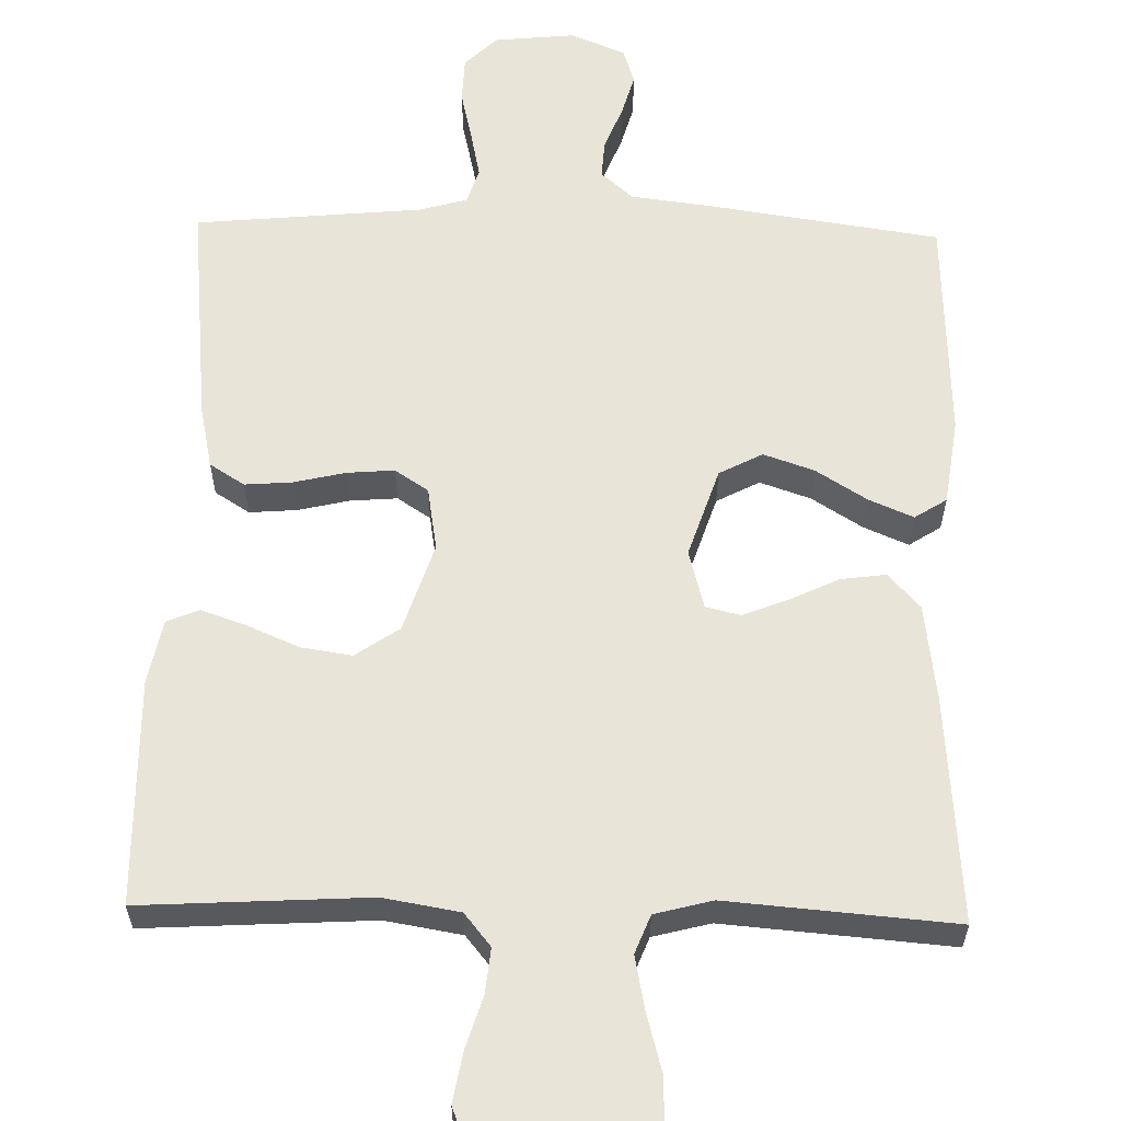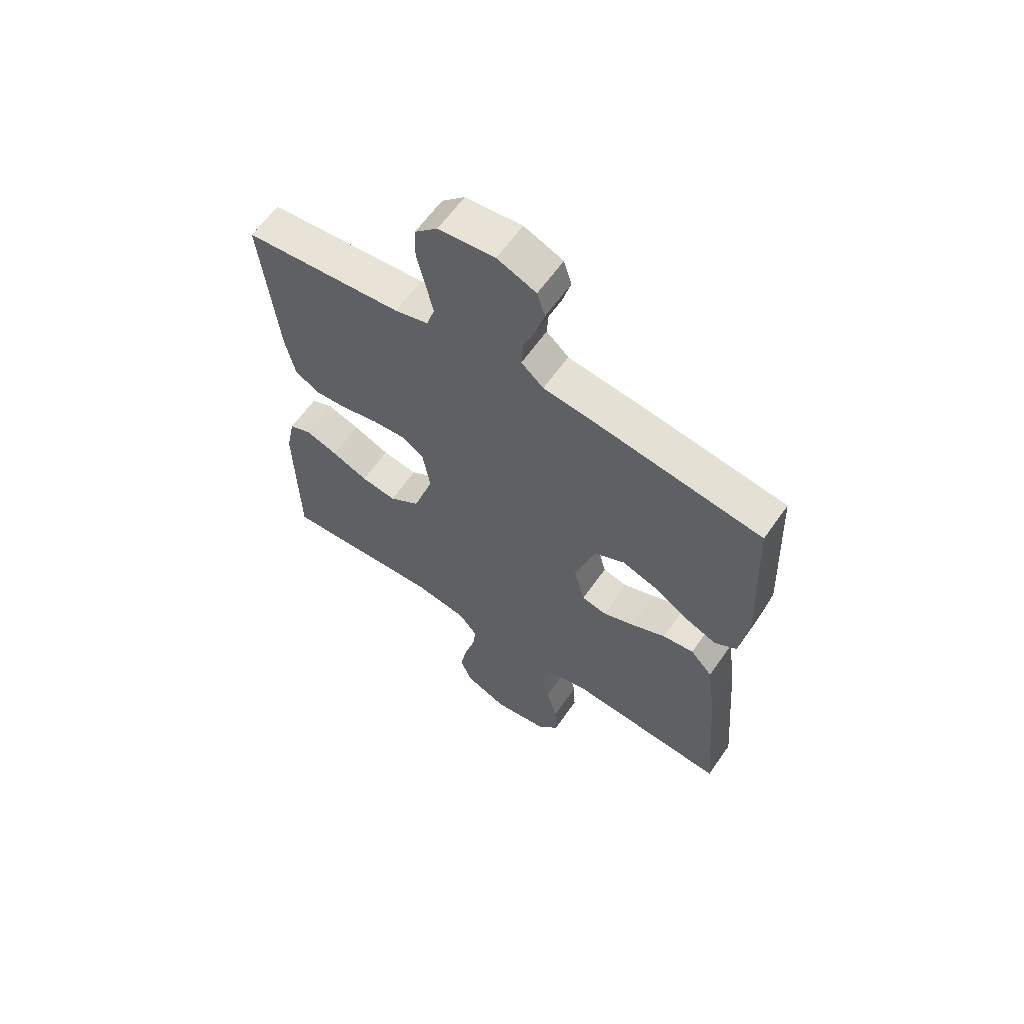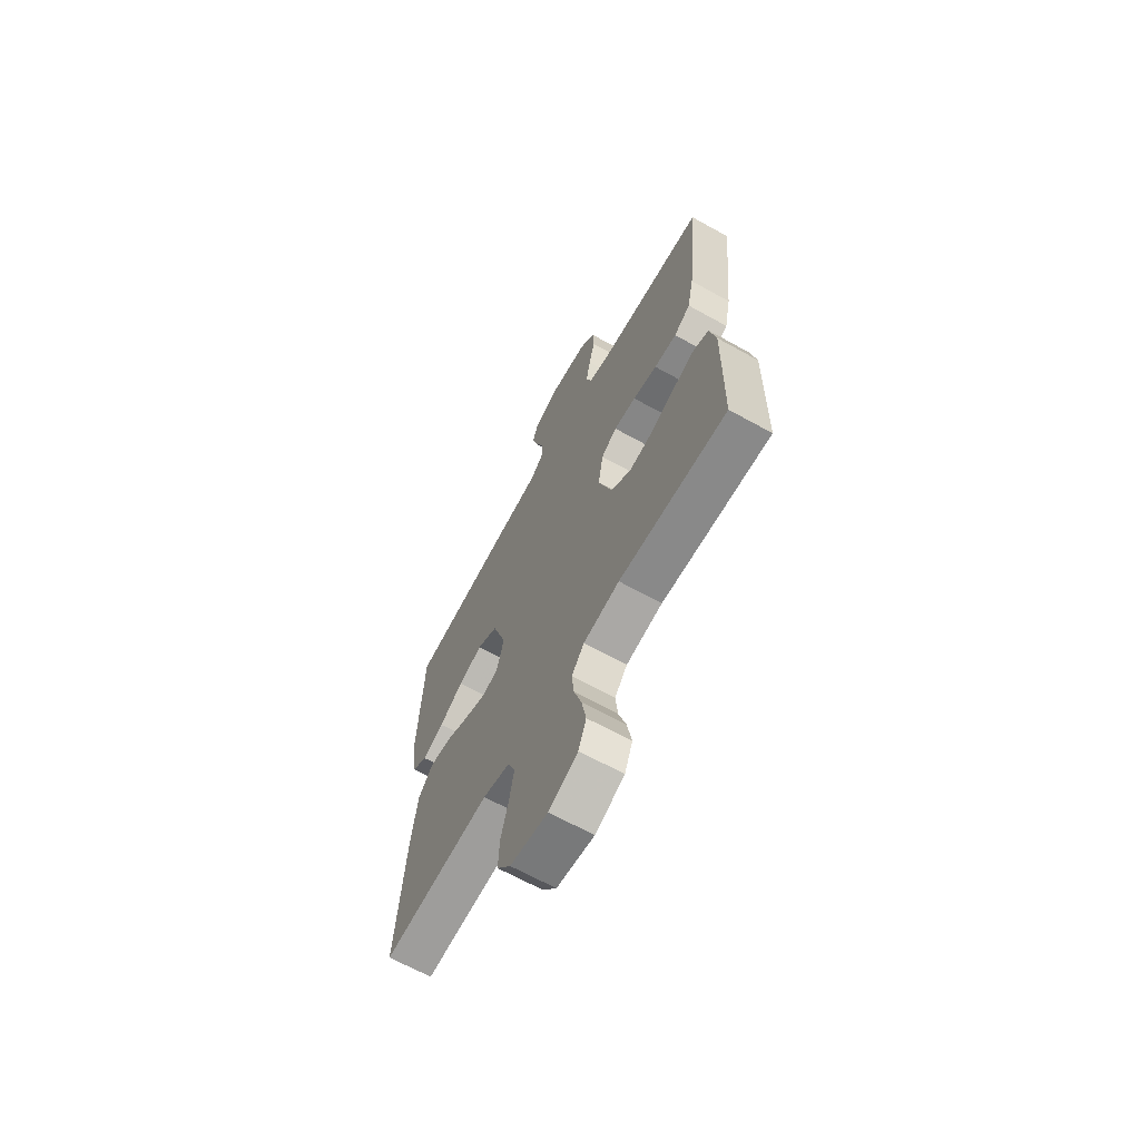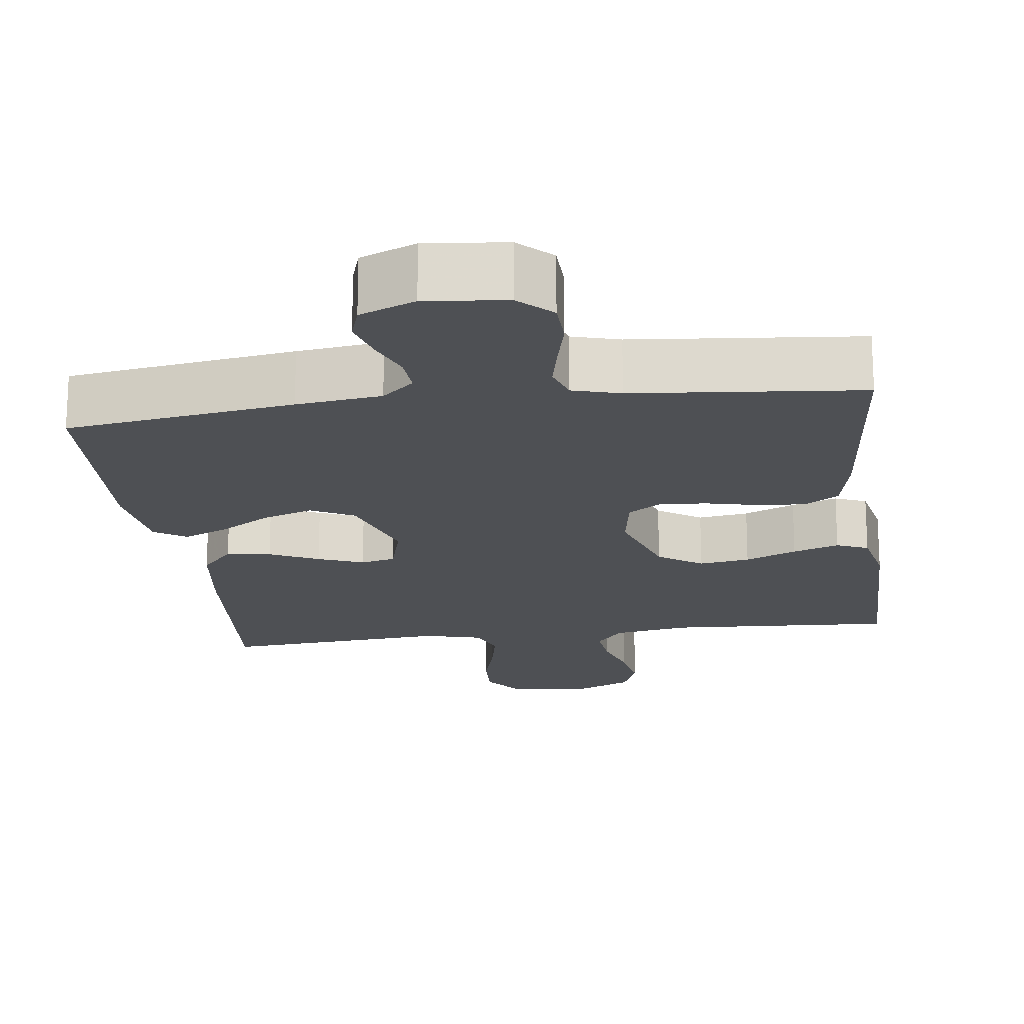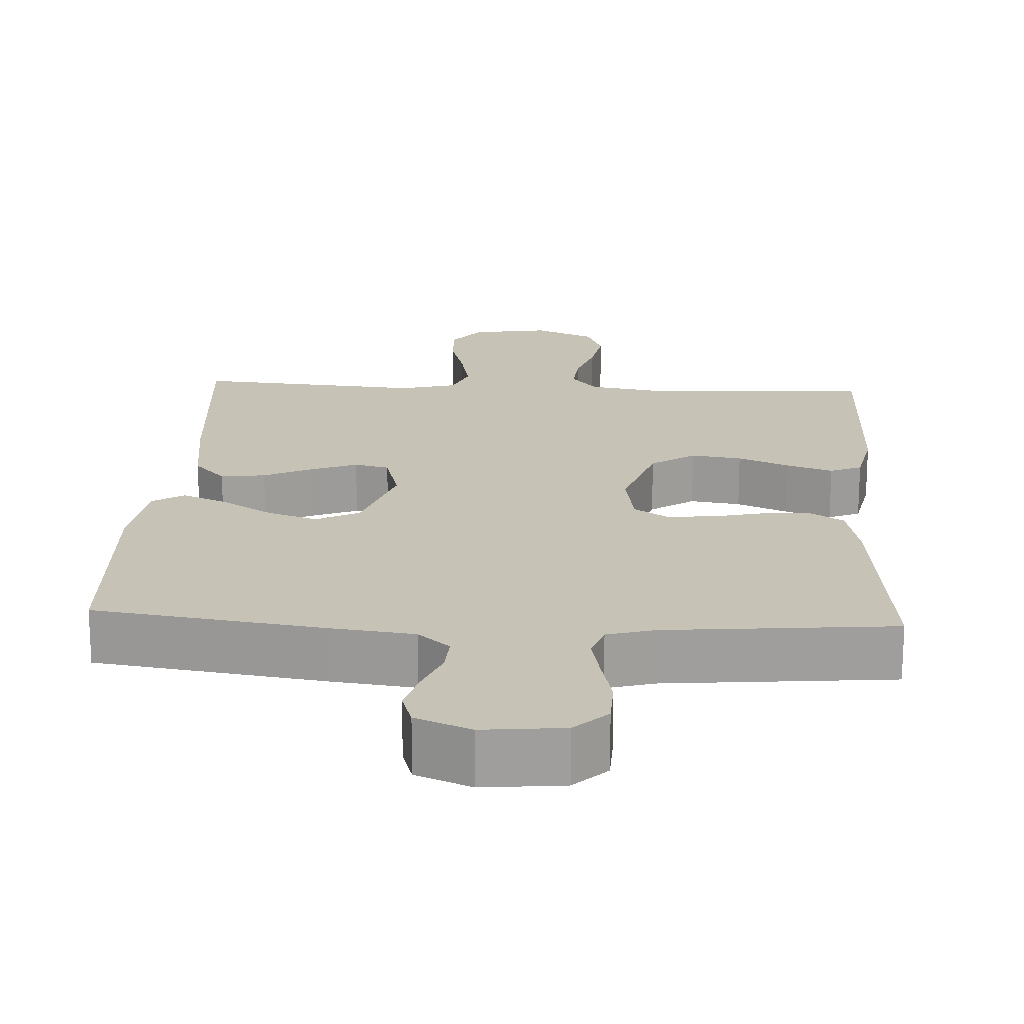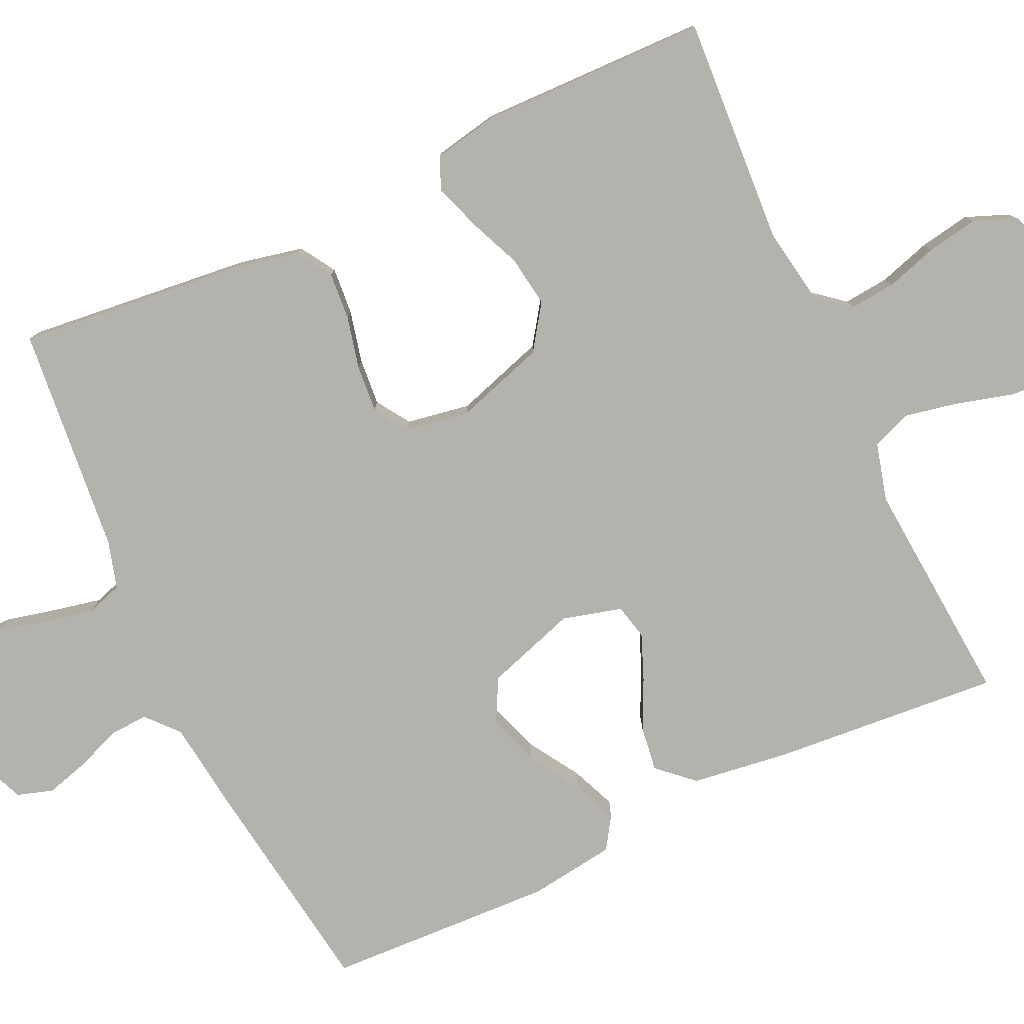
<metadata>
{"format":"obj","ext":"obj","renderer":"f3d","projection":"perspective","resolution":1024,"background":"white","views":[{"elev":60.2,"azim":-178.6,"up":"+Y"},{"elev":61.8,"azim":-145.2,"up":"+Z"},{"elev":-66.4,"azim":60.9,"up":"+Z"},{"elev":-18.8,"azim":7.5,"up":"+Y"},{"elev":19.2,"azim":3.1,"up":"+Y"},{"elev":-79.4,"azim":114.9,"up":"+Y"}]}
</metadata>
<code>
v 0.5 0.07 -0.5
v 0.2 0.07 -0.482
v 0.099 0.07 -0.499
v 0.064 0.07 -0.542
v 0.07 0.07 -0.602
v 0.091 0.07 -0.67
v 0.103 0.07 -0.737
v 0.081 0.07 -0.793
v 0 0.07 -0.829
v -0.104 0.07 -0.812
v -0.142 0.07 -0.762
v -0.139 0.07 -0.693
v -0.118 0.07 -0.617
v -0.104 0.07 -0.547
v -0.124 0.07 -0.496
v -0.2 0.07 -0.476
v -0.5 0.07 -0.5
v -0.476 0.07 -0.2
v -0.459 0.07 -0.072
v -0.417 0.07 -0.026
v -0.358 0.07 -0.034
v -0.293 0.07 -0.065
v -0.233 0.07 -0.089
v -0.187 0.07 -0.078
v -0.166 0.07 0
v -0.205 0.07 0.119
v -0.262 0.07 0.149
v -0.329 0.07 0.126
v -0.396 0.07 0.084
v -0.455 0.07 0.059
v -0.497 0.07 0.086
v -0.513 0.07 0.2
v -0.5 0.07 0.5
v -0.2 0.07 0.544
v -0.088 0.07 0.558
v -0.046 0.07 0.595
v -0.049 0.07 0.646
v -0.072 0.07 0.704
v -0.088 0.07 0.761
v -0.073 0.07 0.808
v 0 0.07 0.838
v 0.106 0.07 0.827
v 0.149 0.07 0.785
v 0.151 0.07 0.724
v 0.135 0.07 0.656
v 0.122 0.07 0.594
v 0.137 0.07 0.547
v 0.2 0.07 0.529
v 0.5 0.07 0.5
v 0.469 0.07 0.2
v 0.451 0.07 0.116
v 0.405 0.07 0.087
v 0.342 0.07 0.092
v 0.274 0.07 0.108
v 0.212 0.07 0.113
v 0.168 0.07 0.084
v 0.154 0.07 0
v 0.192 0.07 -0.118
v 0.25 0.07 -0.158
v 0.317 0.07 -0.148
v 0.385 0.07 -0.119
v 0.446 0.07 -0.098
v 0.488 0.07 -0.116
v 0.505 0.07 -0.2
v 0.5 0 -0.5
v 0.2 0 -0.482
v 0.099 0 -0.499
v 0.064 0 -0.542
v 0.07 0 -0.602
v 0.091 0 -0.67
v 0.103 0 -0.737
v 0.081 0 -0.793
v 0 0 -0.829
v -0.104 0 -0.812
v -0.142 0 -0.762
v -0.139 0 -0.693
v -0.118 0 -0.617
v -0.104 0 -0.547
v -0.124 0 -0.496
v -0.2 0 -0.476
v -0.5 0 -0.5
v -0.476 0 -0.2
v -0.459 0 -0.072
v -0.417 0 -0.026
v -0.358 0 -0.034
v -0.293 0 -0.065
v -0.233 0 -0.089
v -0.187 0 -0.078
v -0.166 0 0
v -0.205 0 0.119
v -0.262 0 0.149
v -0.329 0 0.126
v -0.396 0 0.084
v -0.455 0 0.059
v -0.497 0 0.086
v -0.513 0 0.2
v -0.5 0 0.5
v -0.2 0 0.544
v -0.088 0 0.558
v -0.046 0 0.595
v -0.049 0 0.646
v -0.072 0 0.704
v -0.088 0 0.761
v -0.073 0 0.808
v 0 0 0.838
v 0.106 0 0.827
v 0.149 0 0.785
v 0.151 0 0.724
v 0.135 0 0.656
v 0.122 0 0.594
v 0.137 0 0.547
v 0.2 0 0.529
v 0.5 0 0.5
v 0.469 0 0.2
v 0.451 0 0.116
v 0.405 0 0.087
v 0.342 0 0.092
v 0.274 0 0.108
v 0.212 0 0.113
v 0.168 0 0.084
v 0.154 0 0
v 0.192 0 -0.118
v 0.25 0 -0.158
v 0.317 0 -0.148
v 0.385 0 -0.119
v 0.446 0 -0.098
v 0.488 0 -0.116
v 0.505 0 -0.2
f 64 1 2
f 63 64 2
f 62 63 2
f 61 62 2
f 60 61 2
f 59 60 2 3
f 58 59 3 4
f 57 58 4
f 52 53 54
f 51 52 54
f 50 51 54
f 49 50 54
f 48 49 54
f 47 48 54 55
f 46 47 55 56
f 43 44 45
f 42 43 45
f 41 42 45
f 40 41 45
f 39 40 45
f 38 39 45
f 37 38 45
f 36 37 45 46
f 46 56 57
f 36 46 57
f 35 36 57
f 33 34 35
f 32 33 35
f 31 32 35
f 30 31 35
f 29 30 35
f 28 29 35
f 20 21 22
f 19 20 22
f 18 19 22
f 17 18 22
f 16 17 22
f 15 16 22 23
f 14 15 23 24
f 11 12 13
f 10 11 13
f 9 10 13
f 8 9 13
f 7 8 13
f 6 7 13
f 5 6 13
f 4 5 13 14
f 14 24 25
f 4 14 25
f 57 4 25
f 27 28 35
f 26 27 35 57
f 25 26 57
f 66 65 128
f 66 128 127
f 66 127 126
f 66 126 125
f 66 125 124
f 67 66 124 123
f 68 67 123 122
f 68 122 121
f 118 117 116
f 118 116 115
f 118 115 114
f 118 114 113
f 118 113 112
f 119 118 112 111
f 120 119 111 110
f 109 108 107
f 109 107 106
f 109 106 105
f 109 105 104
f 109 104 103
f 109 103 102
f 109 102 101
f 110 109 101 100
f 121 120 110
f 121 110 100
f 121 100 99
f 99 98 97
f 99 97 96
f 99 96 95
f 99 95 94
f 99 94 93
f 99 93 92
f 86 85 84
f 86 84 83
f 86 83 82
f 86 82 81
f 86 81 80
f 87 86 80 79
f 88 87 79 78
f 77 76 75
f 77 75 74
f 77 74 73
f 77 73 72
f 77 72 71
f 77 71 70
f 77 70 69
f 78 77 69 68
f 89 88 78
f 89 78 68
f 89 68 121
f 99 92 91
f 121 99 91 90
f 121 90 89
f 1 65 66 2
f 2 66 67 3
f 3 67 68 4
f 4 68 69 5
f 5 69 70 6
f 6 70 71 7
f 7 71 72 8
f 8 72 73 9
f 9 73 74 10
f 10 74 75 11
f 11 75 76 12
f 12 76 77 13
f 13 77 78 14
f 14 78 79 15
f 15 79 80 16
f 16 80 81 17
f 17 81 82 18
f 18 82 83 19
f 19 83 84 20
f 20 84 85 21
f 21 85 86 22
f 22 86 87 23
f 23 87 88 24
f 24 88 89 25
f 25 89 90 26
f 26 90 91 27
f 27 91 92 28
f 28 92 93 29
f 29 93 94 30
f 30 94 95 31
f 31 95 96 32
f 32 96 97 33
f 33 97 98 34
f 34 98 99 35
f 35 99 100 36
f 36 100 101 37
f 37 101 102 38
f 38 102 103 39
f 39 103 104 40
f 40 104 105 41
f 41 105 106 42
f 42 106 107 43
f 43 107 108 44
f 44 108 109 45
f 45 109 110 46
f 46 110 111 47
f 47 111 112 48
f 48 112 113 49
f 49 113 114 50
f 50 114 115 51
f 51 115 116 52
f 52 116 117 53
f 53 117 118 54
f 54 118 119 55
f 55 119 120 56
f 56 120 121 57
f 57 121 122 58
f 58 122 123 59
f 59 123 124 60
f 60 124 125 61
f 61 125 126 62
f 62 126 127 63
f 63 127 128 64
f 64 128 65 1

</code>
